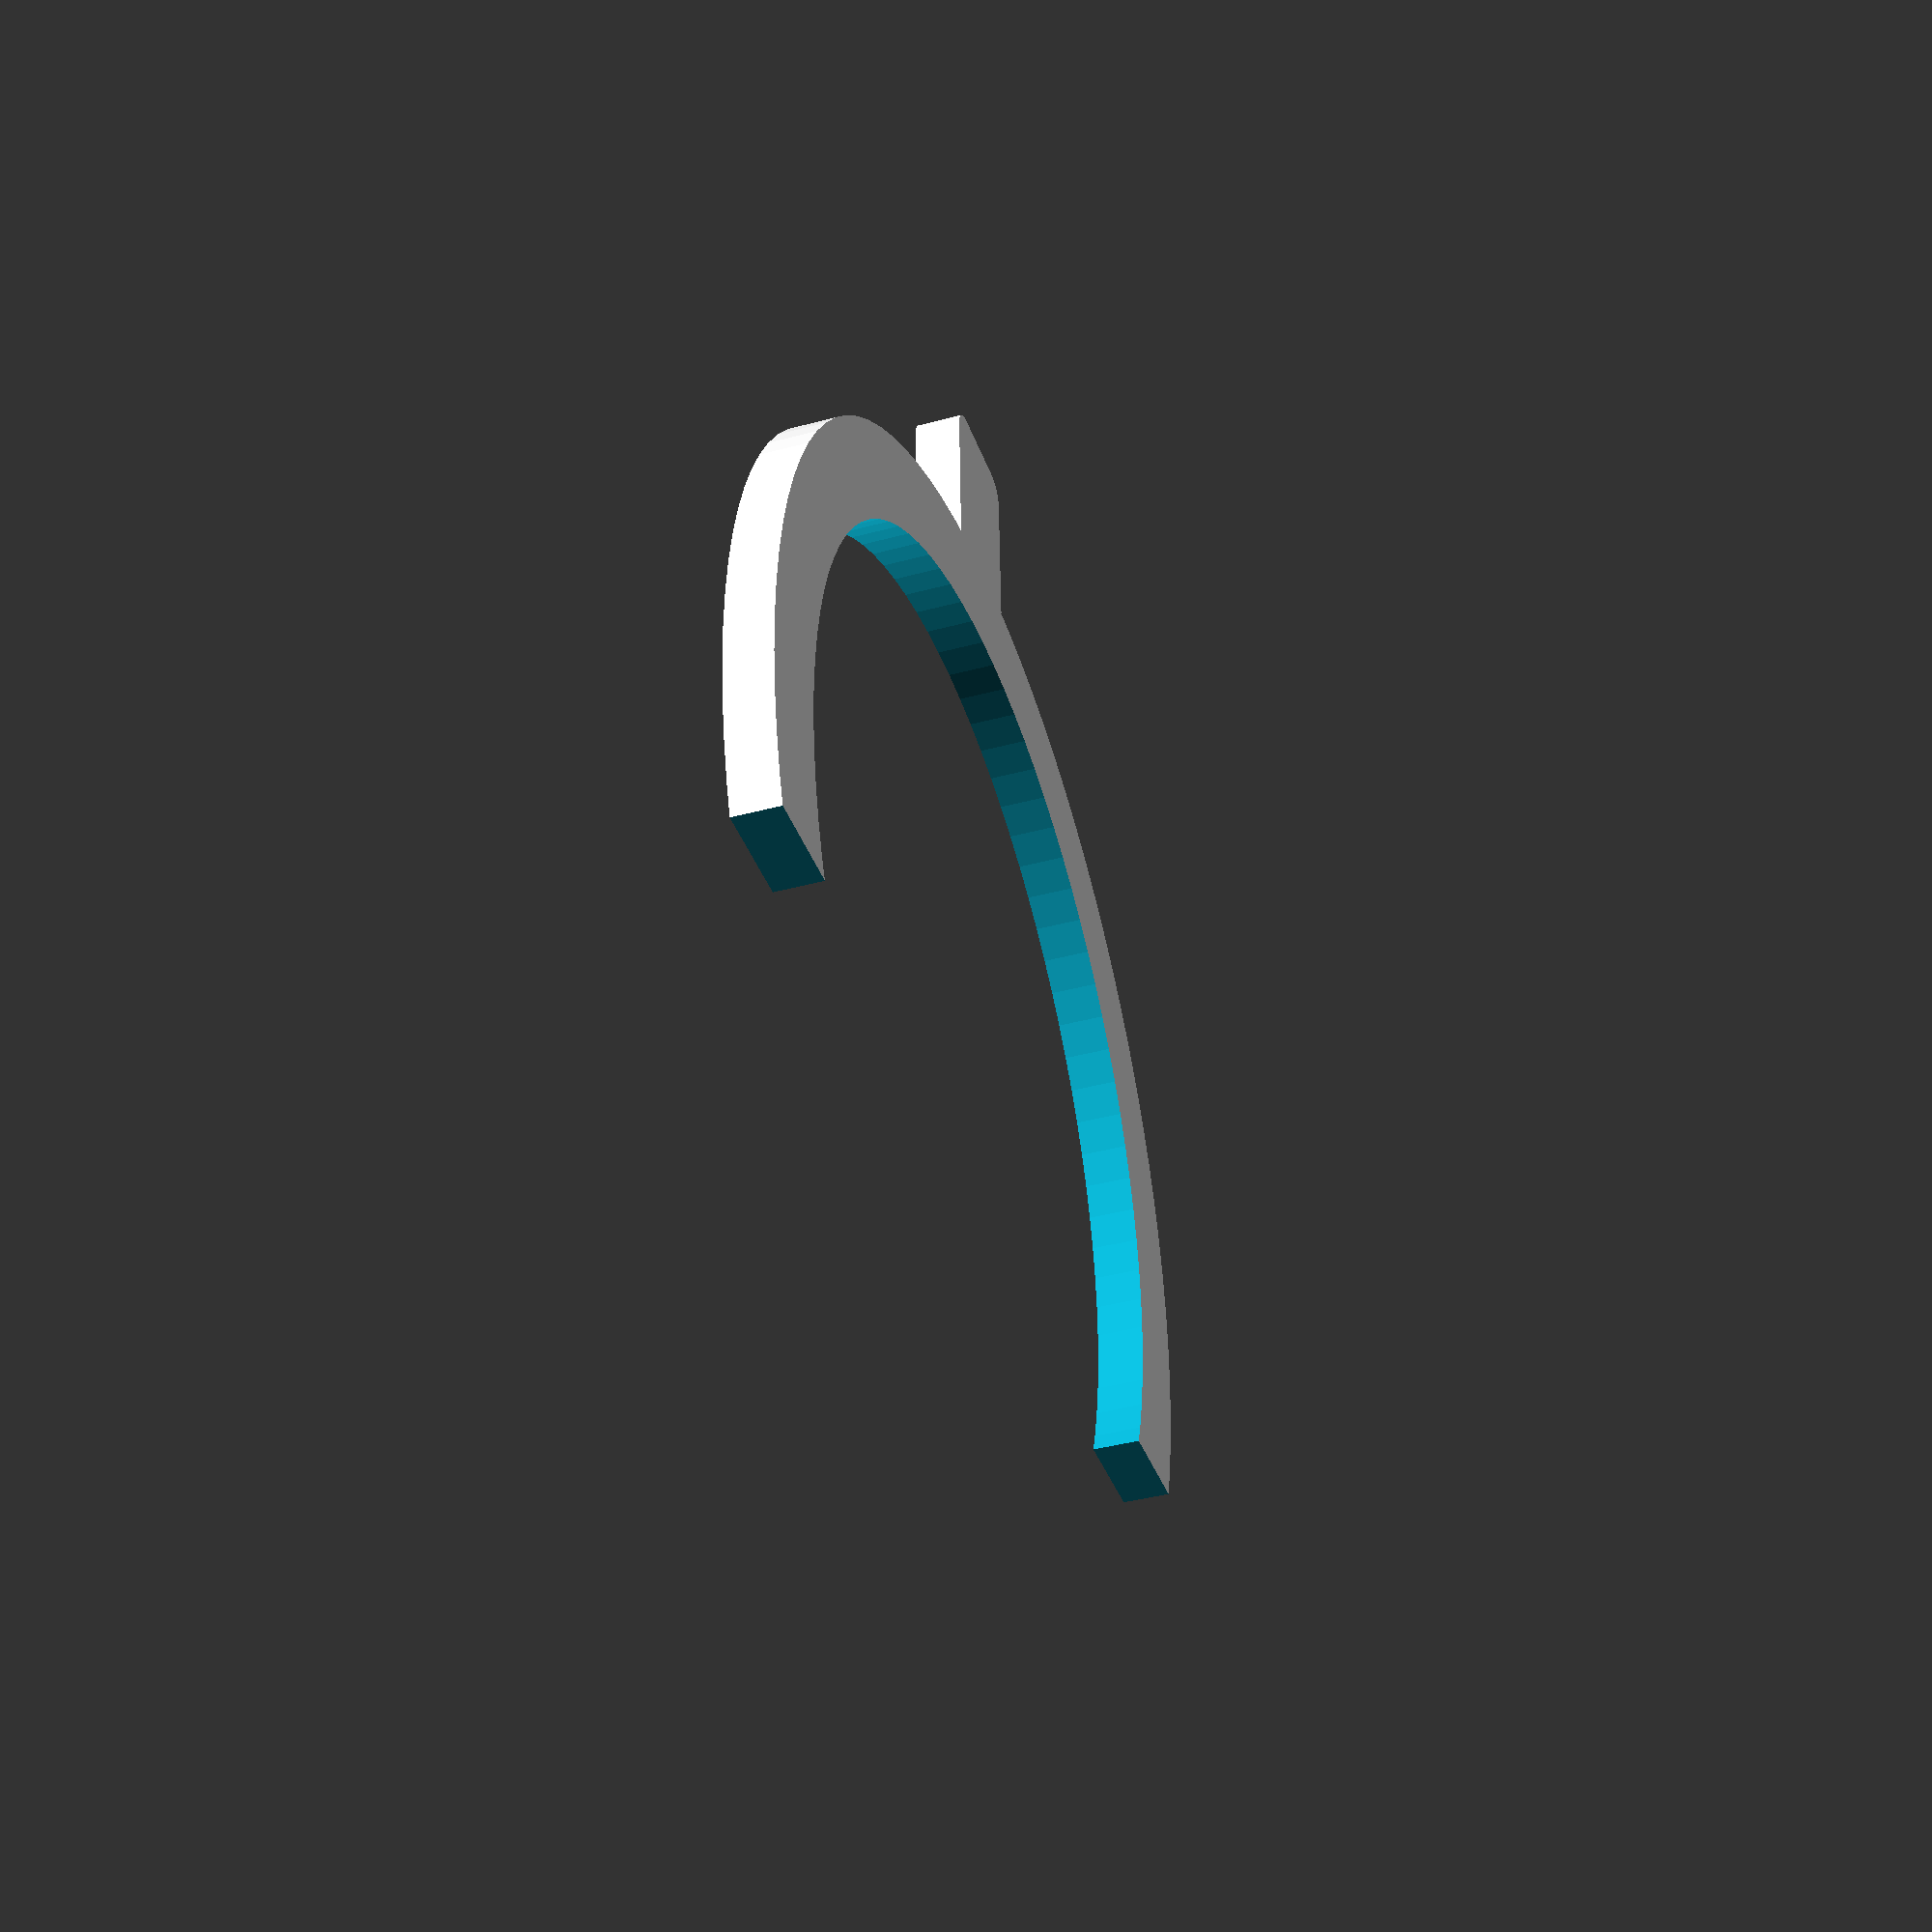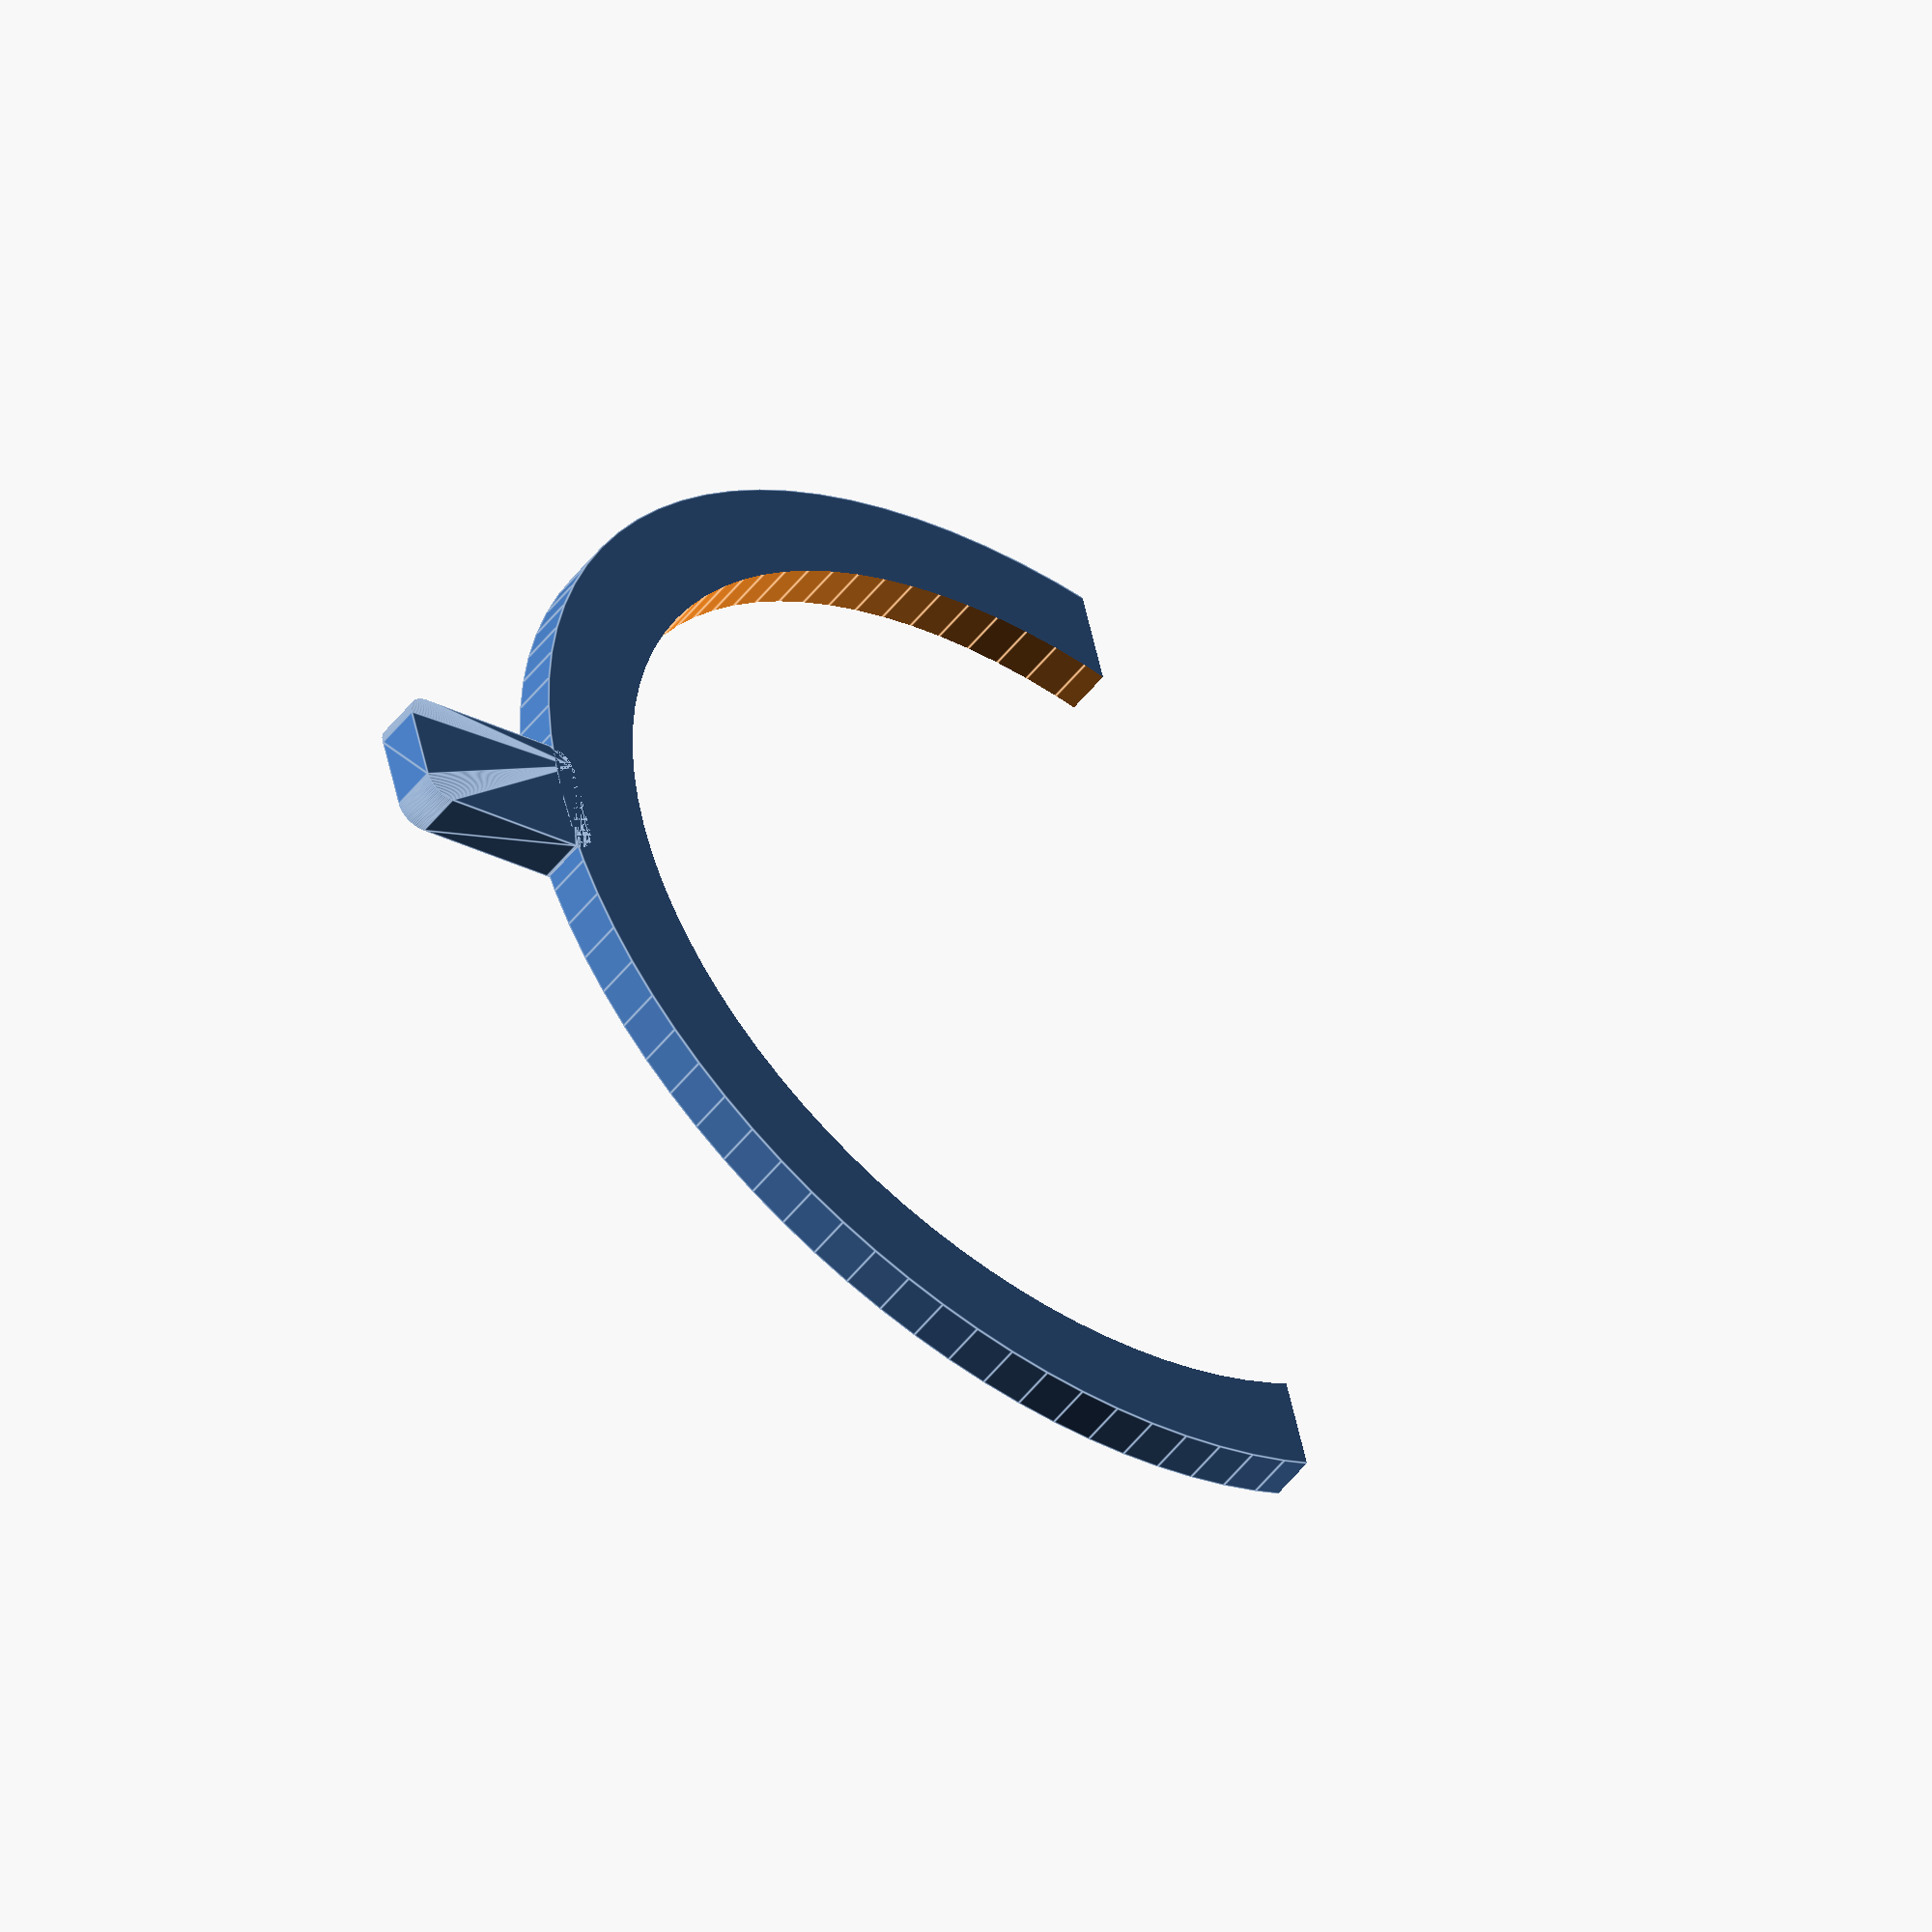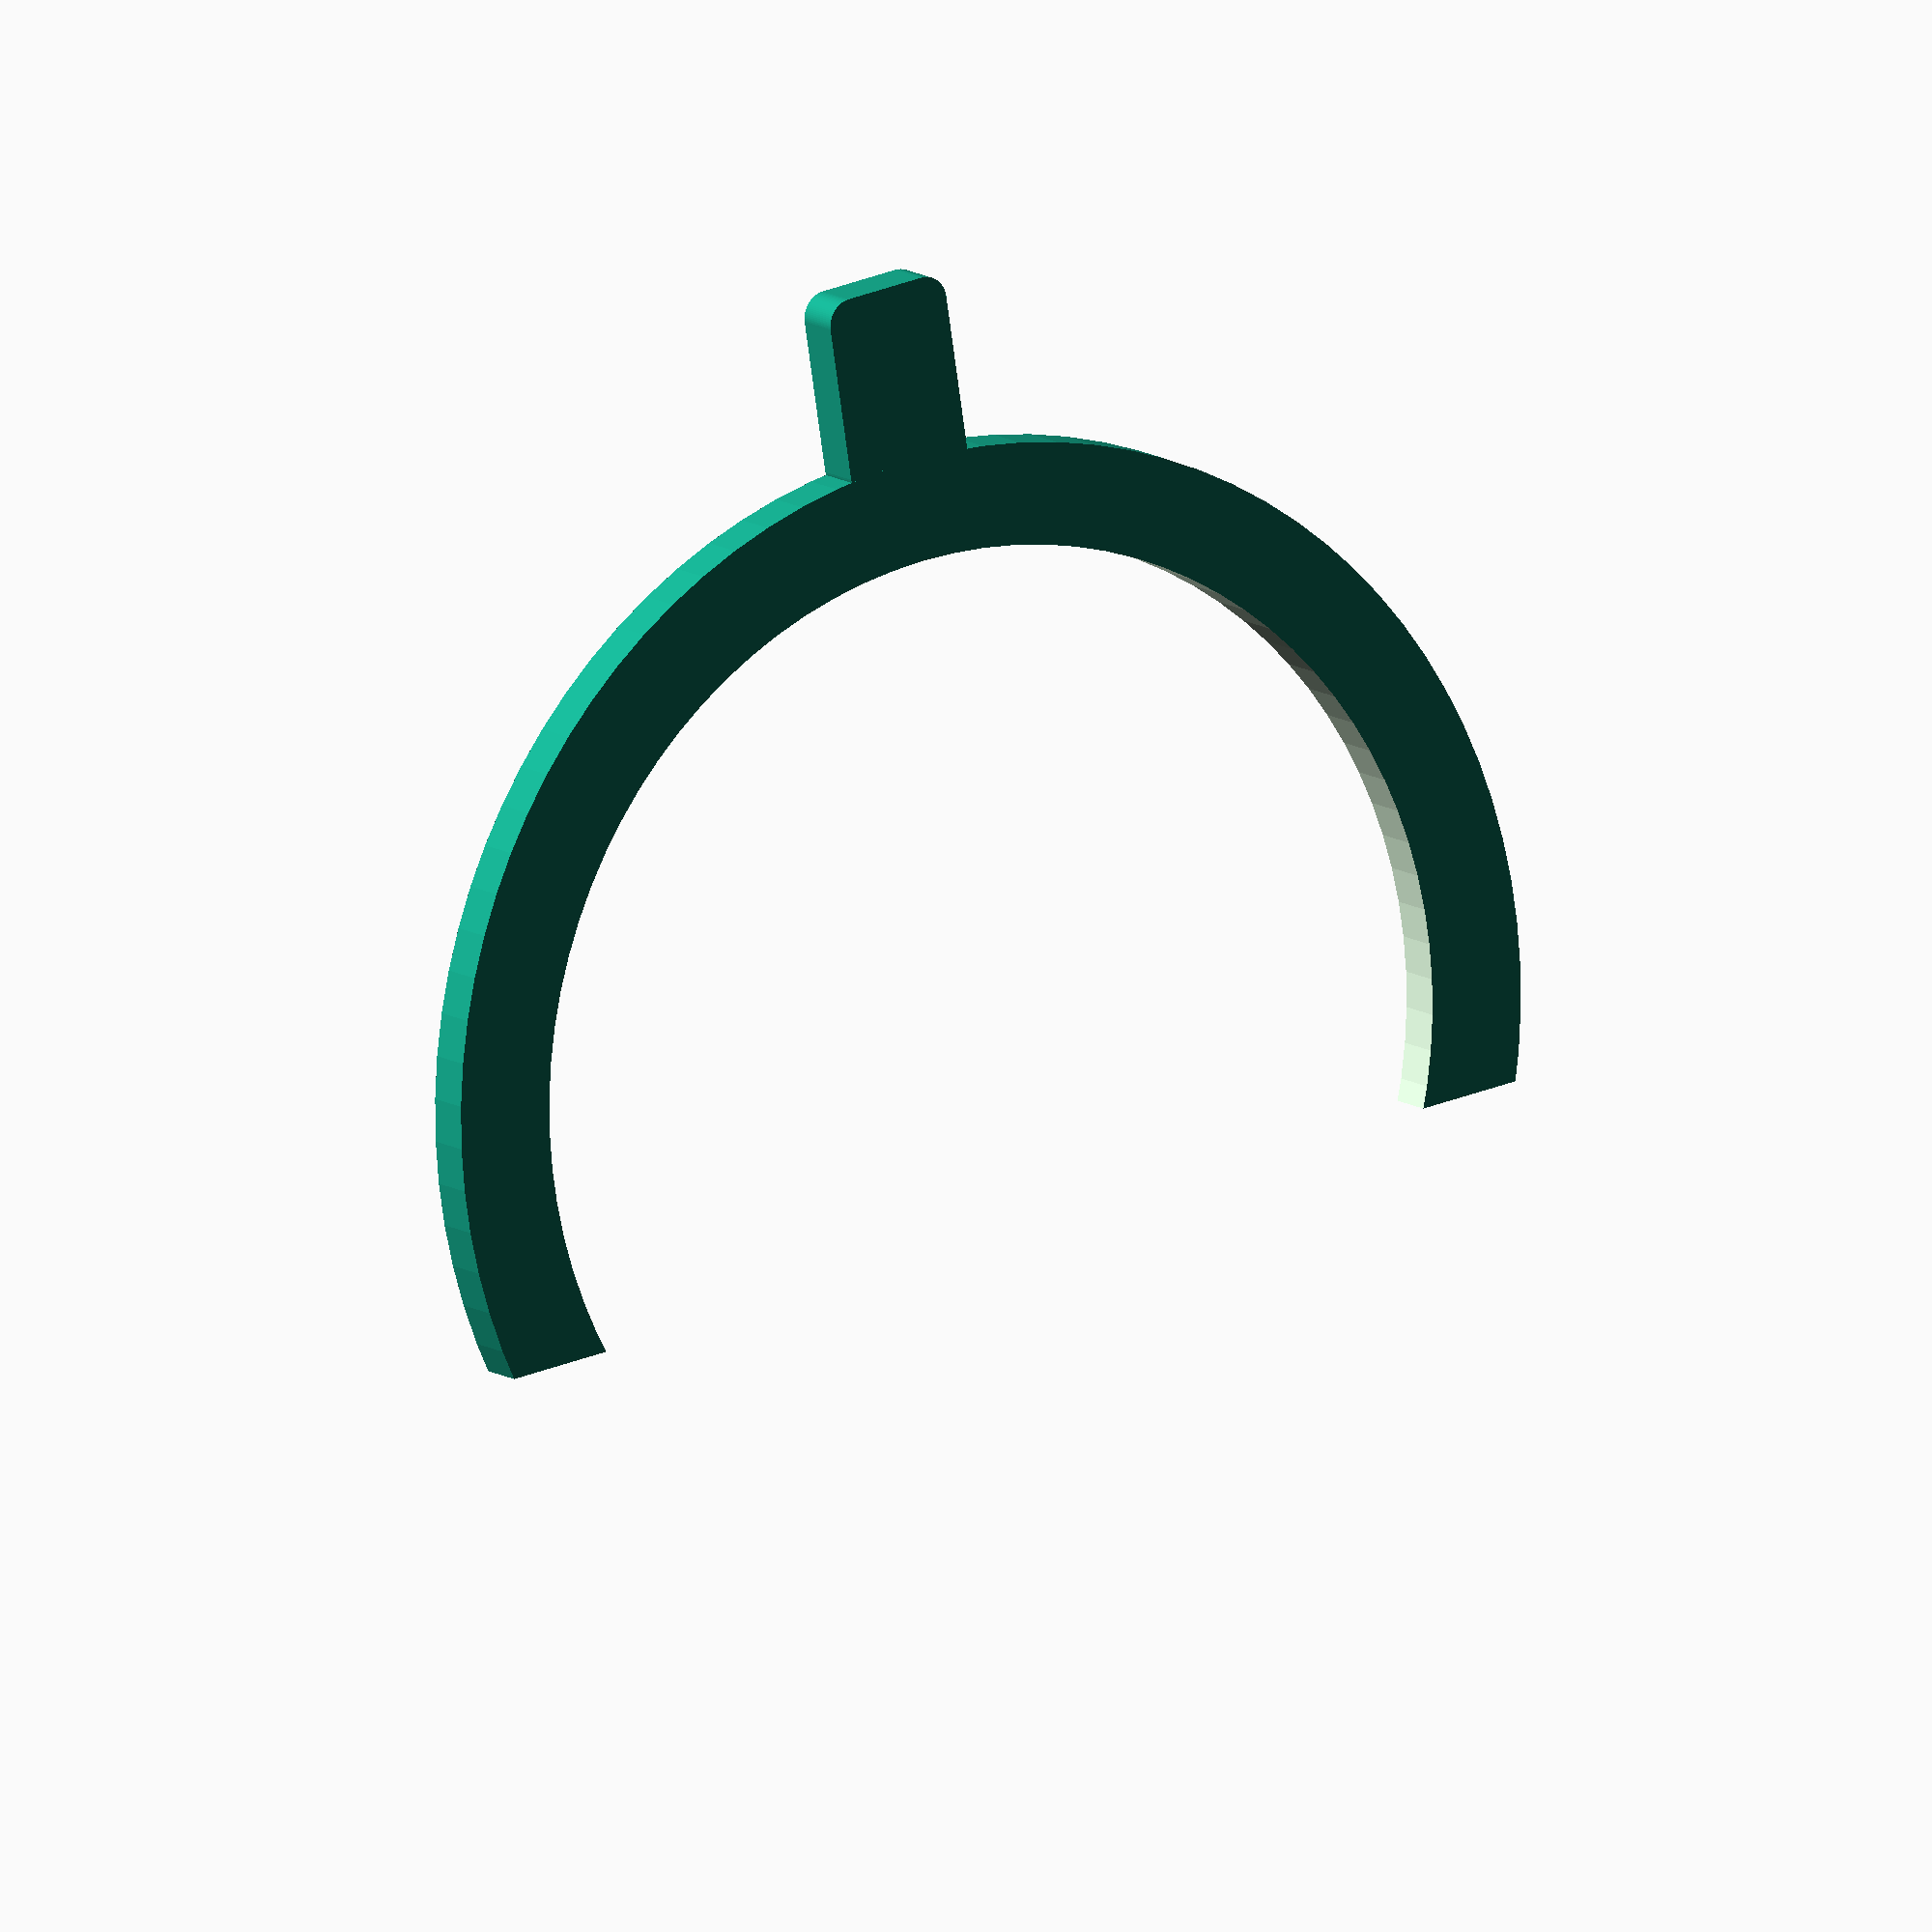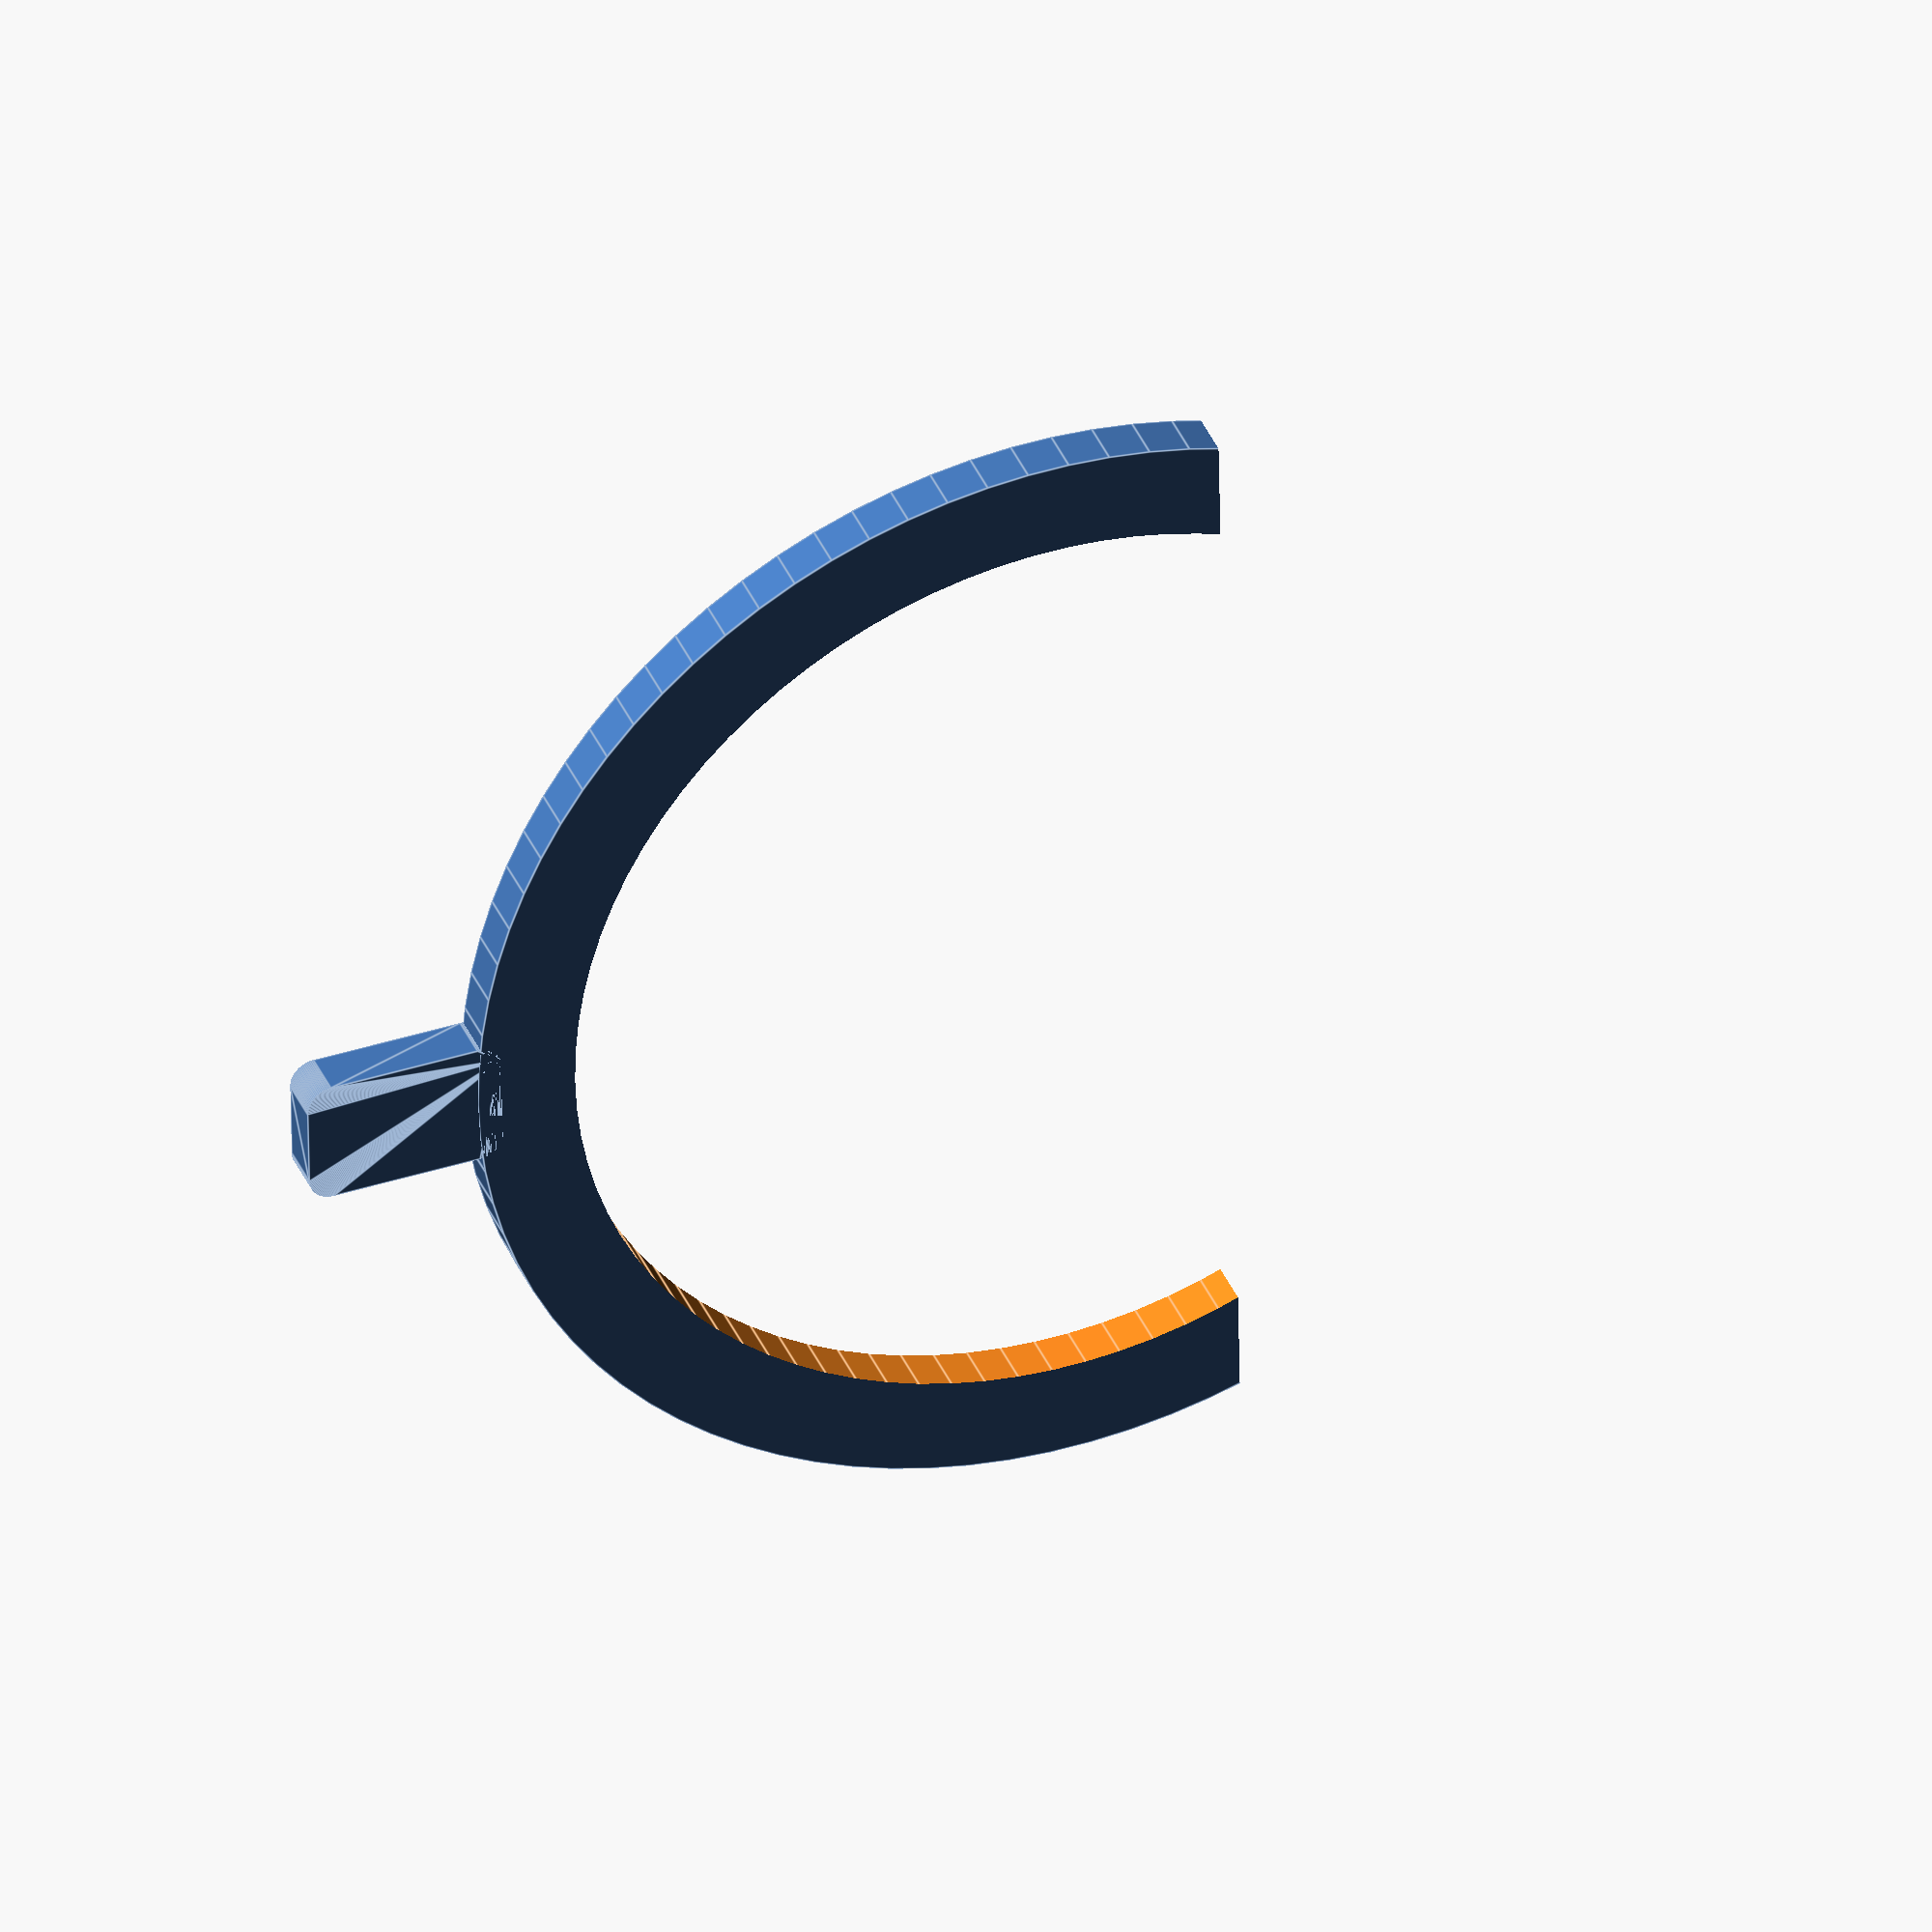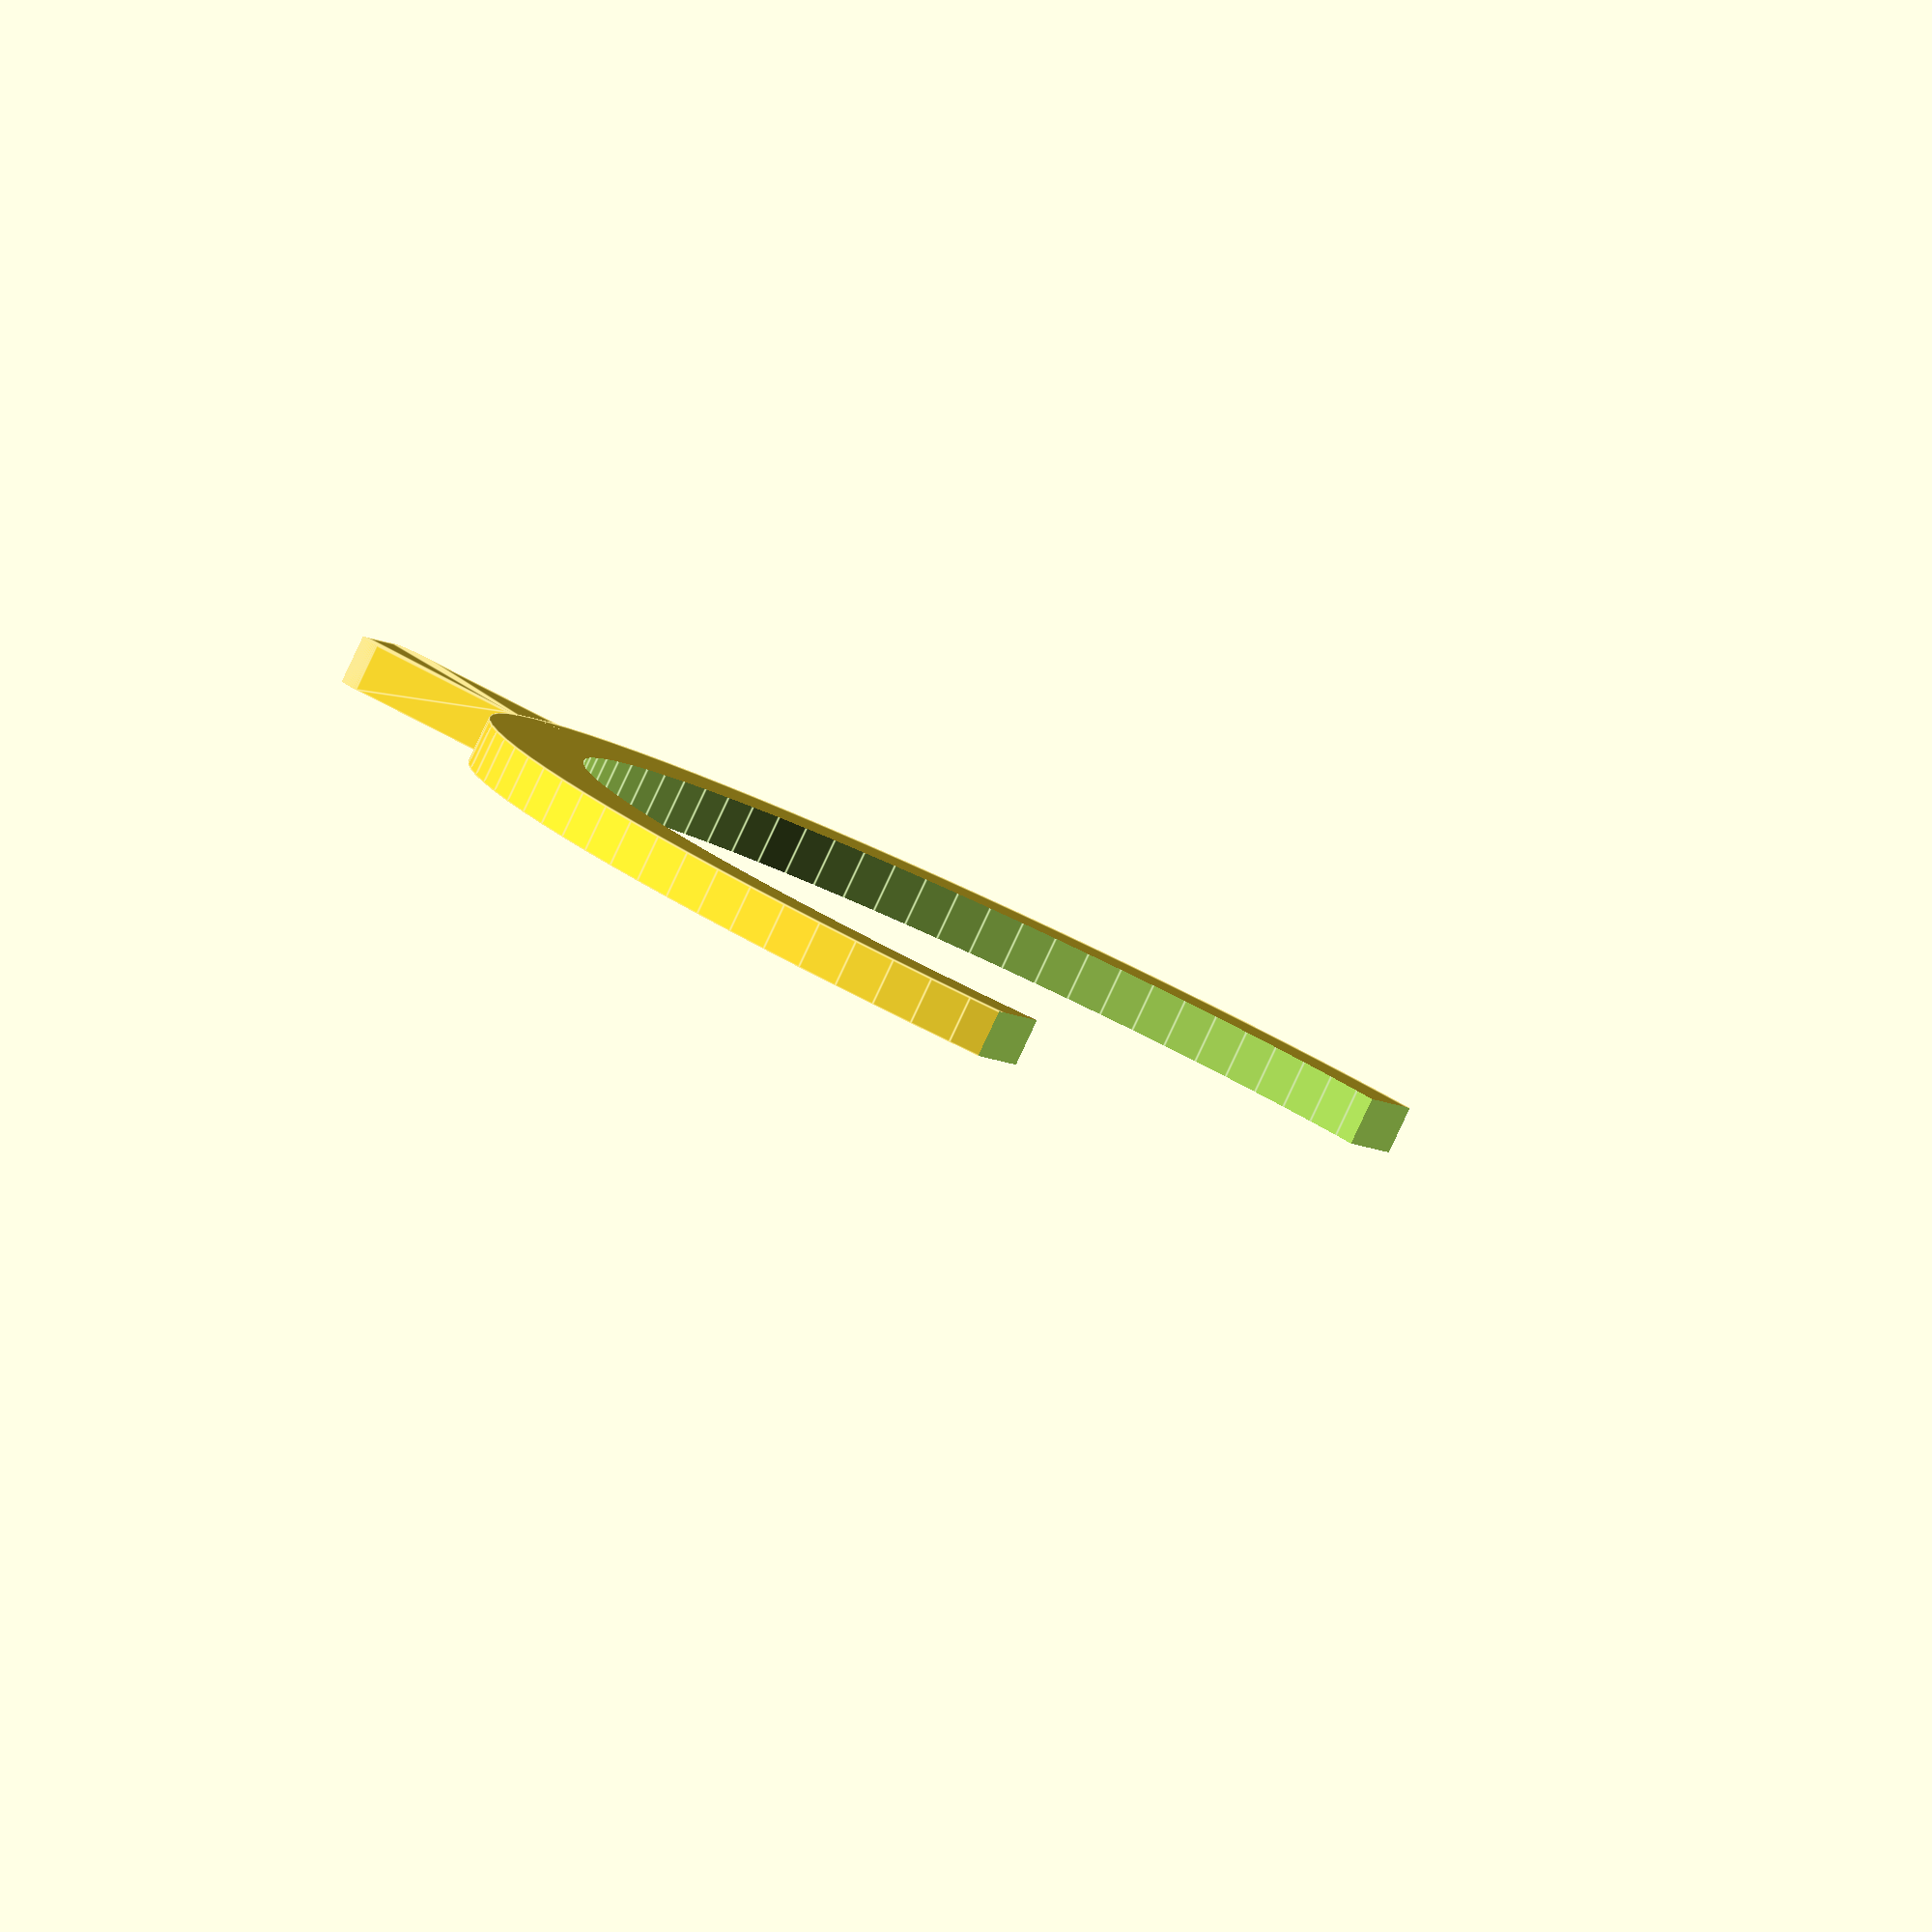
<openscad>
$fn = 90;

minkowski() {
    cube([8-2, 5.3-2, 1.9 - 1], true);
    cylinder(d = 2);
}
translate([-27, 0, -0.45]) difference() {
    cylinder(d = 48, h = 1.9);
    translate([0, 0, -0.5]) cylinder(d = 40, h = 3);
    translate([-47, 0, -0.5])cube([80, 80, 6], true);
}

//translate([0, 0, 0.5]) #cube([7, 5.5, 2.1], true);
</openscad>
<views>
elev=40.6 azim=267.6 roll=288.3 proj=p view=wireframe
elev=50.3 azim=166.5 roll=323.9 proj=o view=edges
elev=349.1 azim=261.1 roll=328.3 proj=o view=wireframe
elev=142.1 azim=358.9 roll=201.0 proj=o view=edges
elev=85.0 azim=337.6 roll=154.8 proj=o view=edges
</views>
